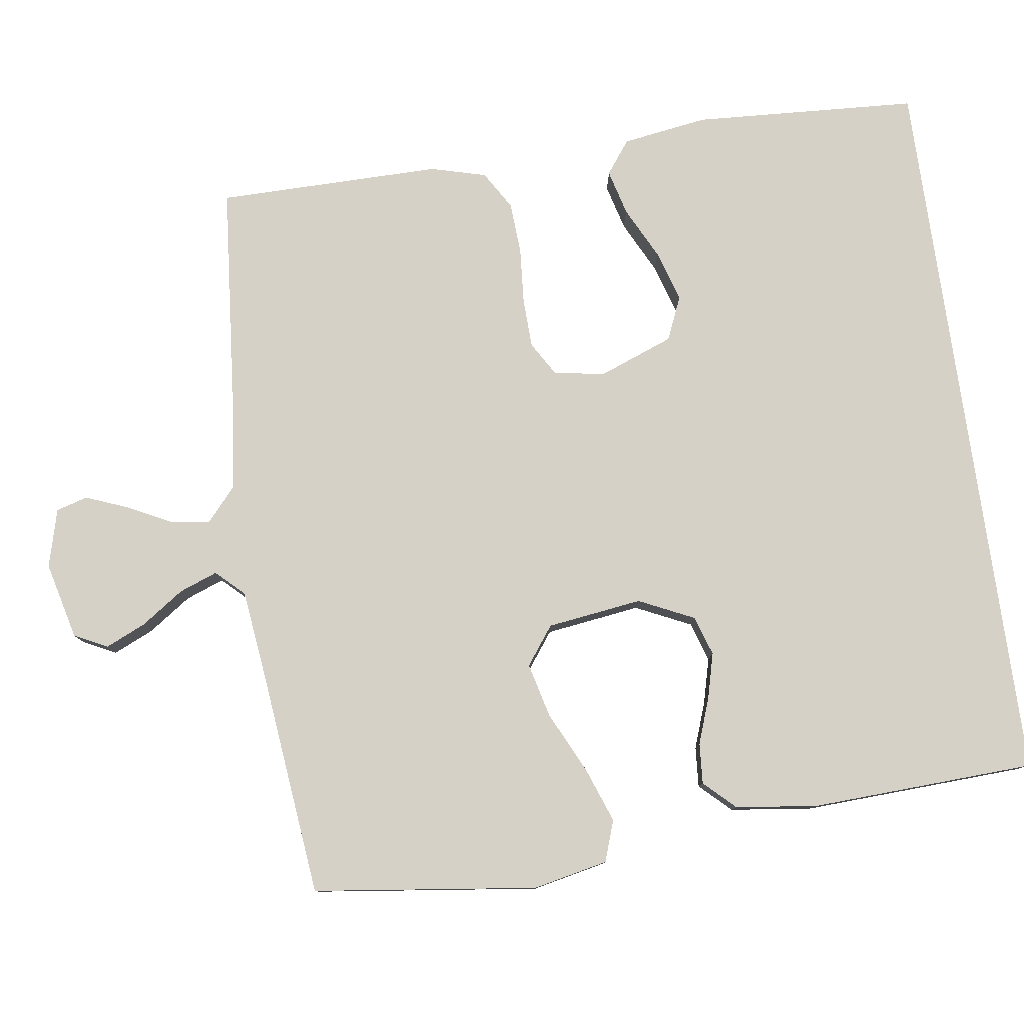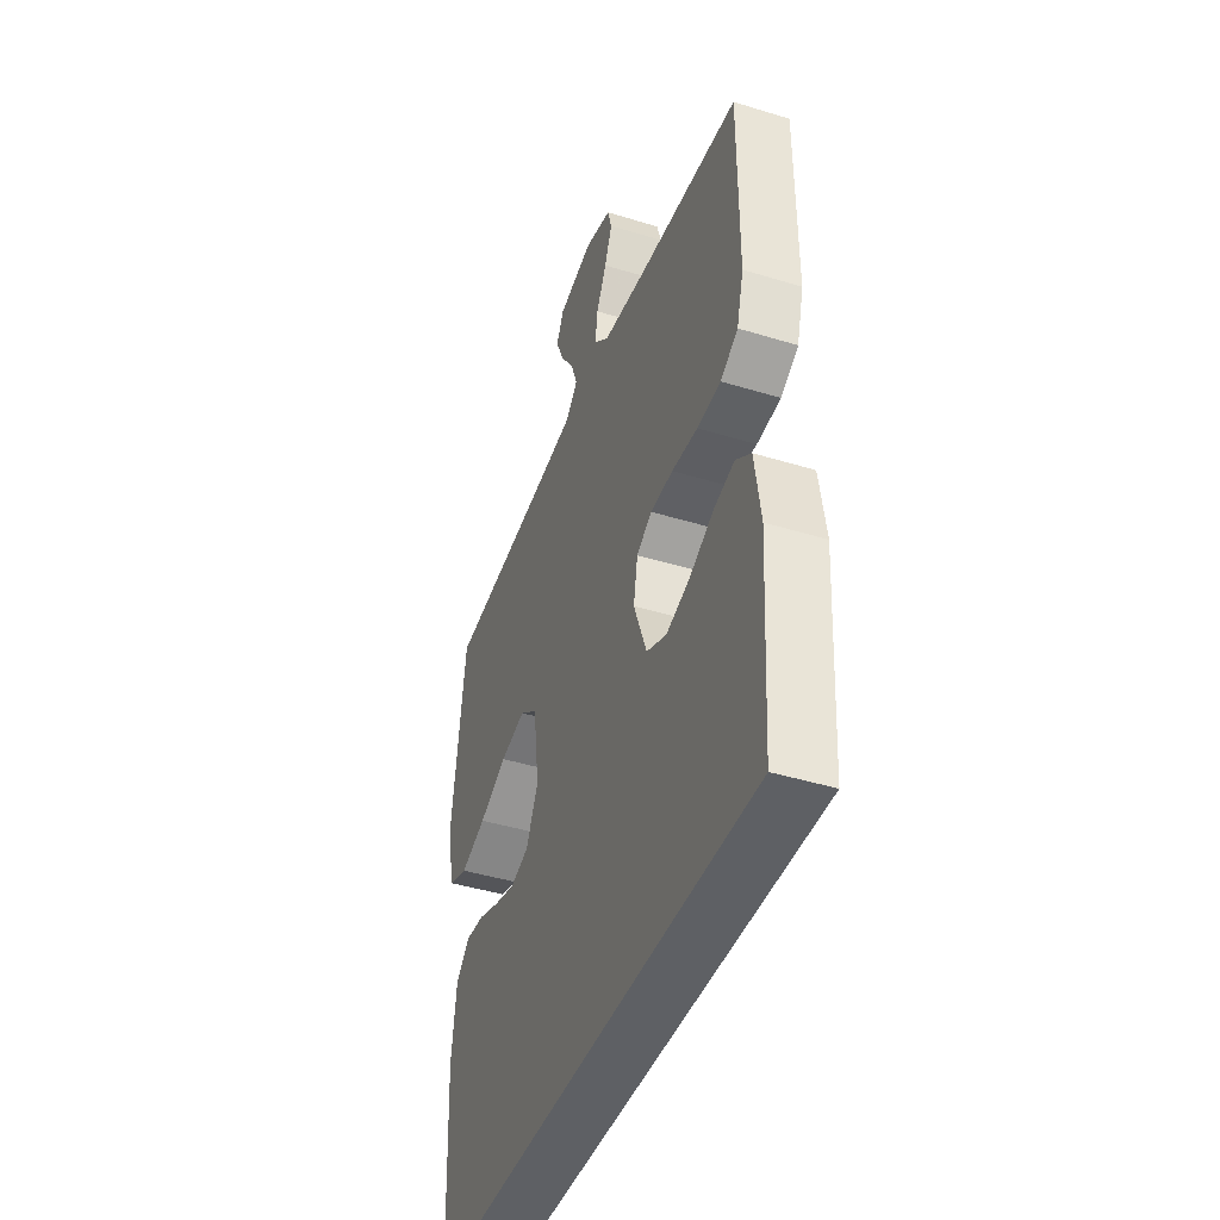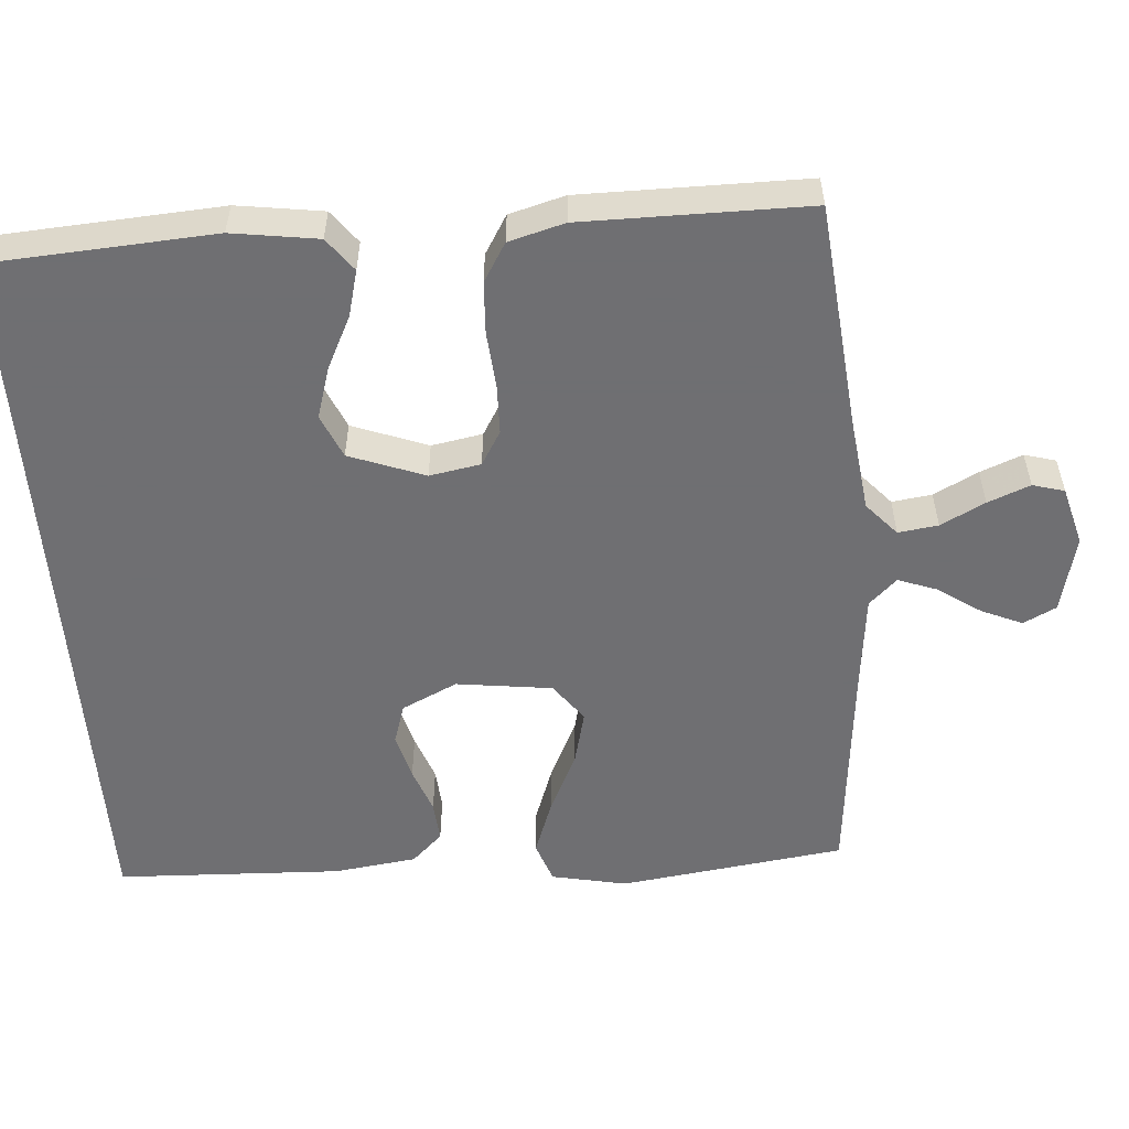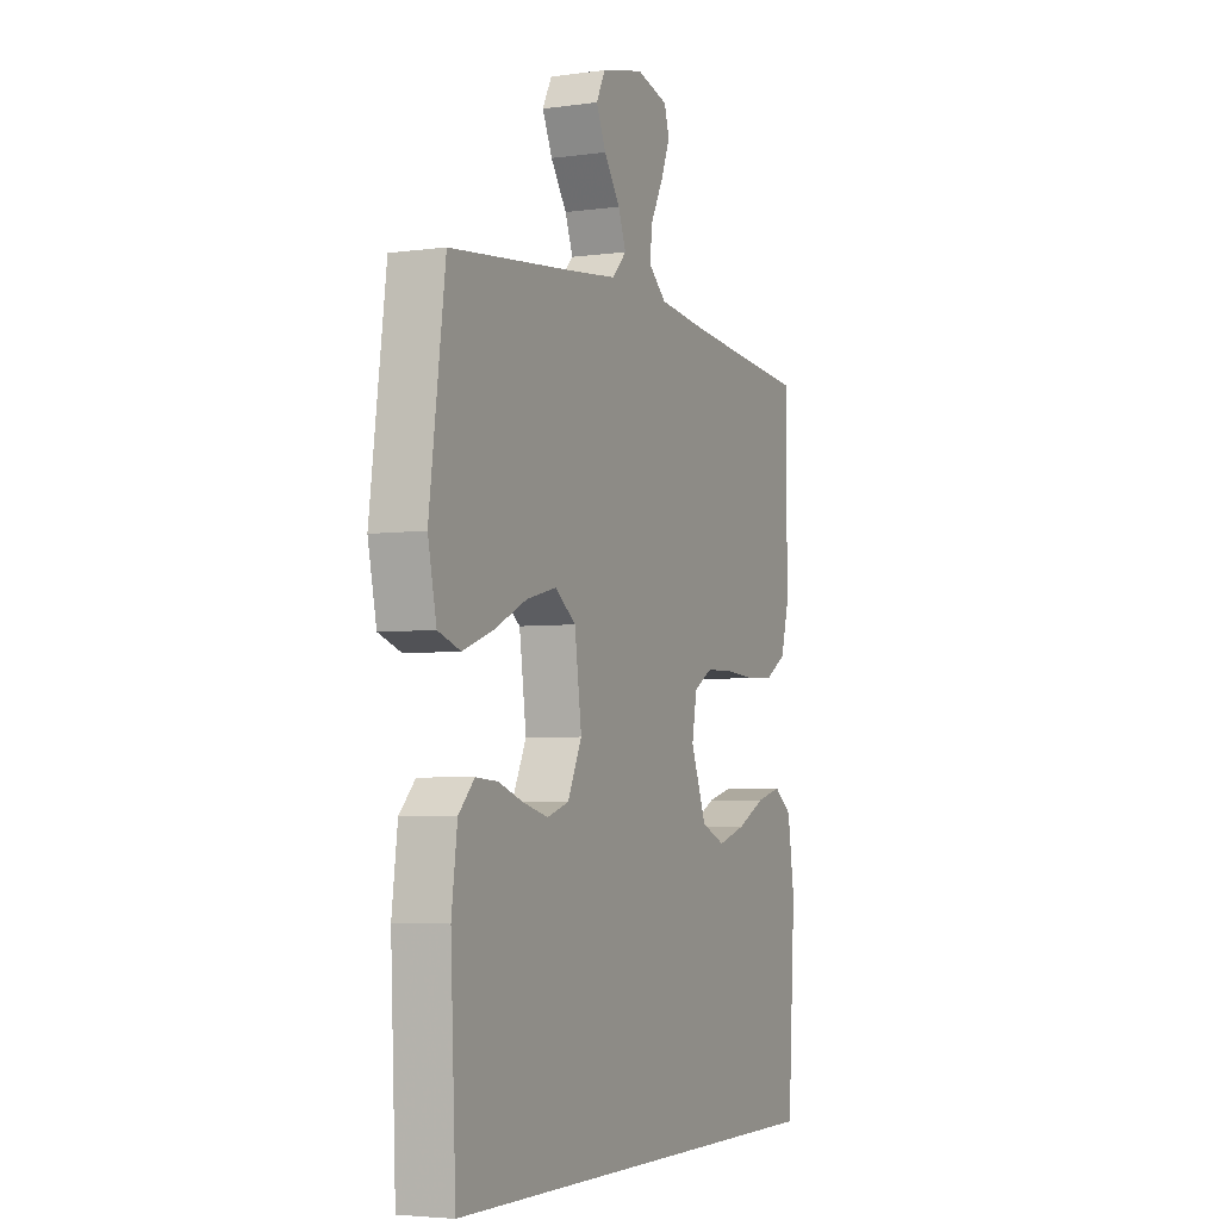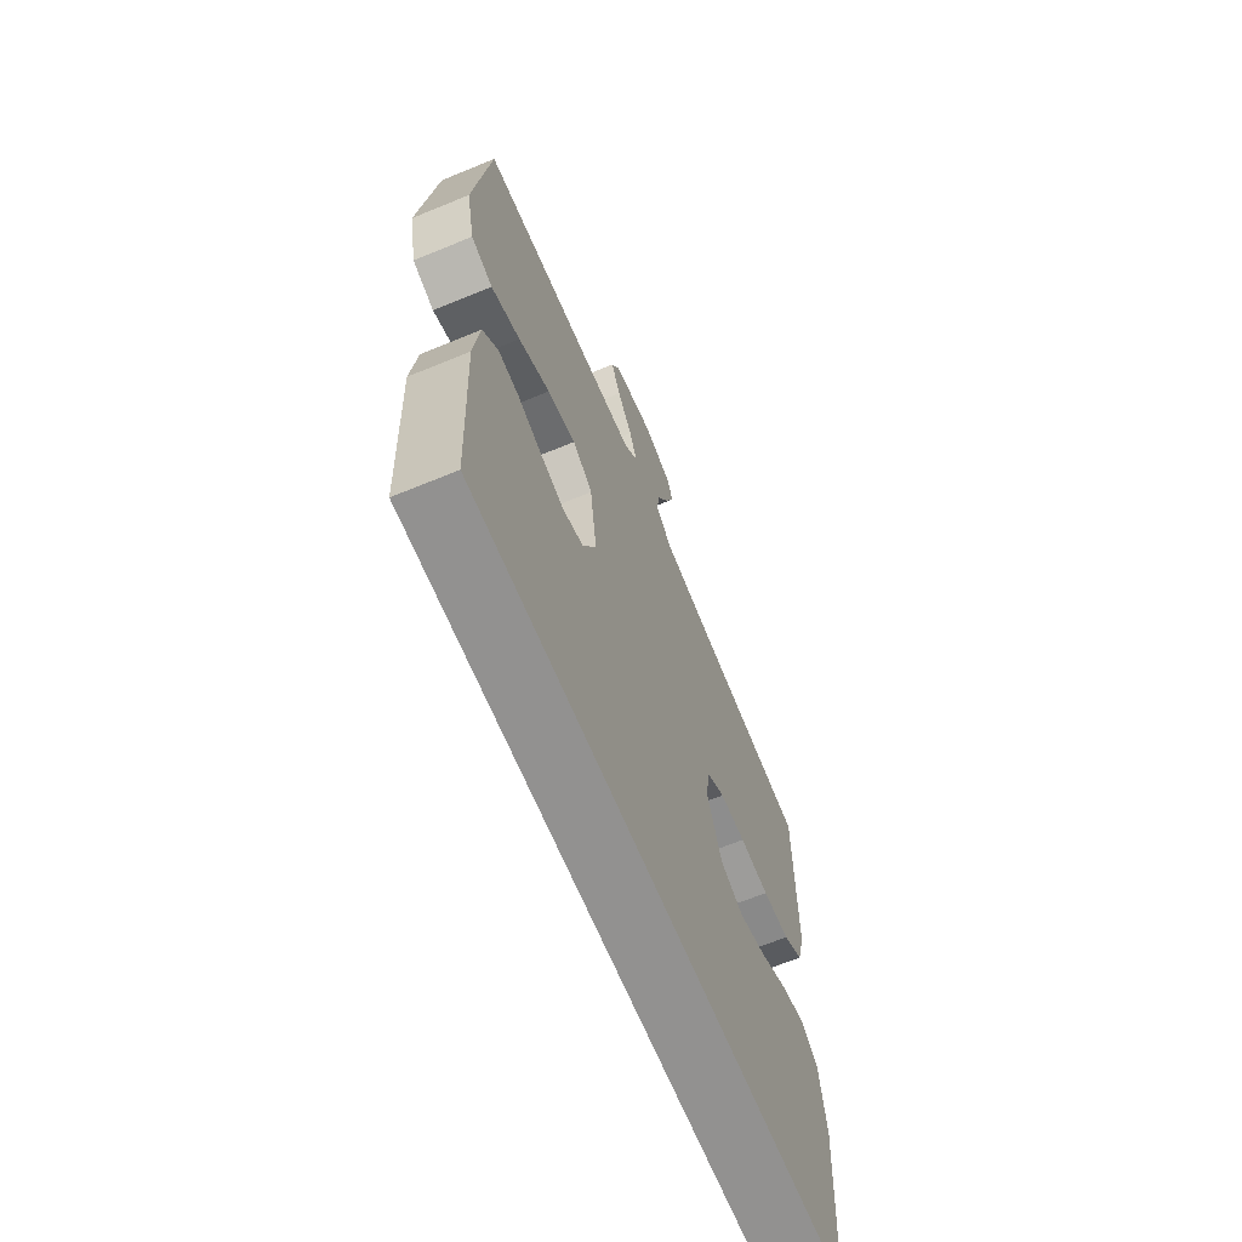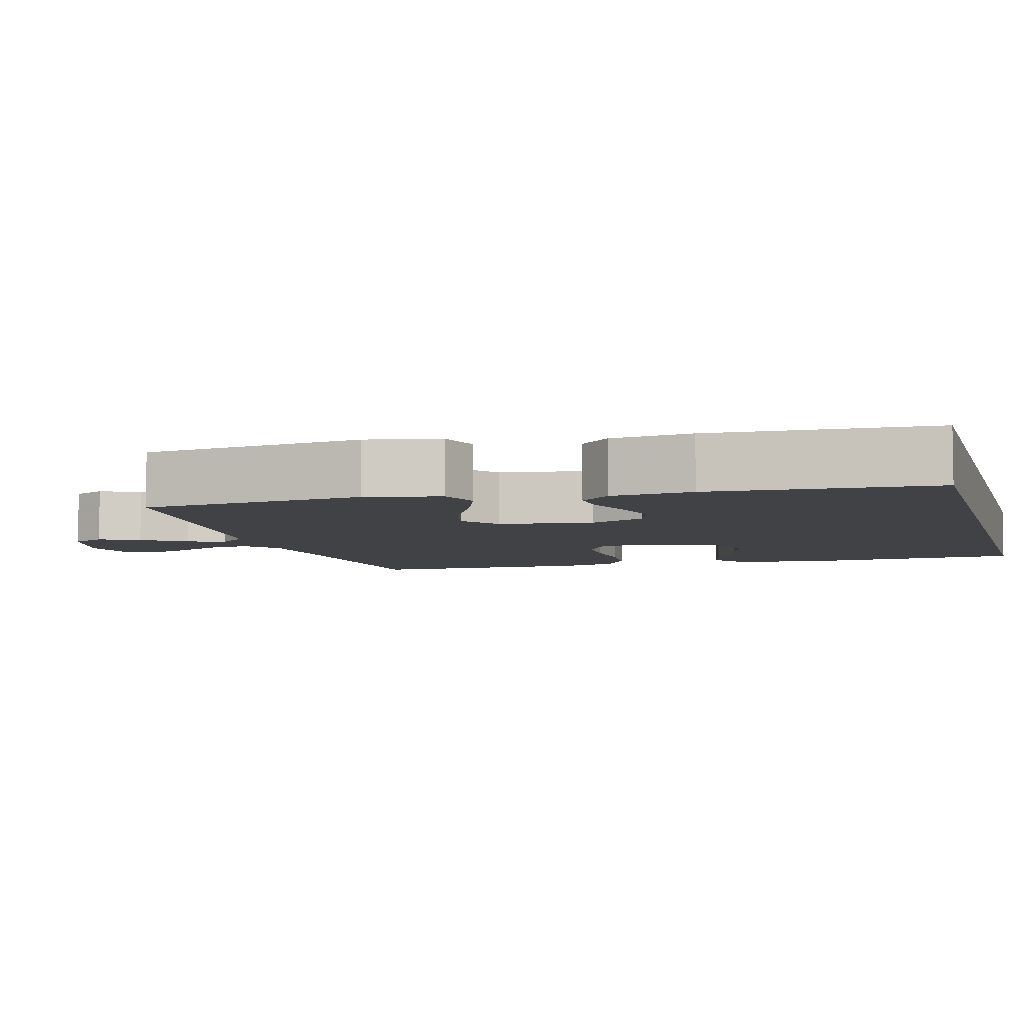
<metadata>
{"format":"obj","ext":"obj","renderer":"f3d","projection":"perspective","resolution":1024,"background":"white","views":[{"elev":79.7,"azim":81.8,"up":"+Y"},{"elev":-42.9,"azim":-110.1,"up":"+Z"},{"elev":-54.7,"azim":-85.5,"up":"+Y"},{"elev":-4.3,"azim":114.3,"up":"+Z"},{"elev":-66.1,"azim":112.5,"up":"+Z"},{"elev":-6.1,"azim":105.4,"up":"+Y"}]}
</metadata>
<code>
v 0.471 0.07 -0.5
v -0.501 0.07 -0.5
v -0.519 0.07 -0.2
v -0.502 0.07 -0.086
v -0.458 0.07 -0.053
v -0.397 0.07 -0.069
v -0.327 0.07 -0.104
v -0.259 0.07 -0.125
v -0.201 0.07 -0.1
v -0.163 0.07 0
v -0.175 0.07 0.068
v -0.22 0.07 0.095
v -0.286 0.07 0.097
v -0.361 0.07 0.091
v -0.43 0.07 0.095
v -0.481 0.07 0.126
v -0.501 0.07 0.2
v -0.5 0.07 0.5
v -0.2 0.07 0.528
v -0.075 0.07 0.543
v -0.031 0.07 0.582
v -0.038 0.07 0.635
v -0.068 0.07 0.694
v -0.09 0.07 0.75
v -0.078 0.07 0.792
v 0 0.07 0.813
v 0.103 0.07 0.788
v 0.125 0.07 0.744
v 0.101 0.07 0.69
v 0.062 0.07 0.633
v 0.043 0.07 0.582
v 0.078 0.07 0.545
v 0.2 0.07 0.531
v 0.5 0.07 0.5
v 0.539 0.07 0.2
v 0.518 0.07 0.1
v 0.463 0.07 0.081
v 0.389 0.07 0.108
v 0.308 0.07 0.147
v 0.235 0.07 0.165
v 0.184 0.07 0.127
v 0.167 0.07 0
v 0.202 0.07 -0.074
v 0.255 0.07 -0.091
v 0.316 0.07 -0.075
v 0.377 0.07 -0.053
v 0.431 0.07 -0.049
v 0.47 0.07 -0.09
v 0.484 0.07 -0.2
v 0.471 0 -0.5
v -0.501 0 -0.5
v -0.519 0 -0.2
v -0.502 0 -0.086
v -0.458 0 -0.053
v -0.397 0 -0.069
v -0.327 0 -0.104
v -0.259 0 -0.125
v -0.201 0 -0.1
v -0.163 0 0
v -0.175 0 0.068
v -0.22 0 0.095
v -0.286 0 0.097
v -0.361 0 0.091
v -0.43 0 0.095
v -0.481 0 0.126
v -0.501 0 0.2
v -0.5 0 0.5
v -0.2 0 0.528
v -0.075 0 0.543
v -0.031 0 0.582
v -0.038 0 0.635
v -0.068 0 0.694
v -0.09 0 0.75
v -0.078 0 0.792
v 0 0 0.813
v 0.103 0 0.788
v 0.125 0 0.744
v 0.101 0 0.69
v 0.062 0 0.633
v 0.043 0 0.582
v 0.078 0 0.545
v 0.2 0 0.531
v 0.5 0 0.5
v 0.539 0 0.2
v 0.518 0 0.1
v 0.463 0 0.081
v 0.389 0 0.108
v 0.308 0 0.147
v 0.235 0 0.165
v 0.184 0 0.127
v 0.167 0 0
v 0.202 0 -0.074
v 0.255 0 -0.091
v 0.316 0 -0.075
v 0.377 0 -0.053
v 0.431 0 -0.049
v 0.47 0 -0.09
v 0.484 0 -0.2
f 49 1 2
f 48 49 2
f 47 48 2
f 46 47 2
f 45 46 2
f 44 45 2
f 43 44 2 3
f 37 38 39
f 36 37 39
f 35 36 39
f 34 35 39
f 33 34 39
f 32 33 39 40
f 31 32 40 41
f 28 29 30
f 27 28 30
f 26 27 30
f 25 26 30
f 24 25 30
f 23 24 30
f 22 23 30
f 21 22 30 31
f 31 41 42
f 21 31 42
f 20 21 42
f 17 18 19
f 16 17 19
f 15 16 19
f 14 15 19
f 13 14 19
f 12 13 19 20
f 5 6 7
f 4 5 7
f 3 4 7
f 3 7 8
f 43 3 8
f 42 43 8 9
f 11 12 20 42
f 10 11 42
f 9 10 42
f 51 50 98
f 51 98 97
f 51 97 96
f 51 96 95
f 51 95 94
f 51 94 93
f 52 51 93 92
f 88 87 86
f 88 86 85
f 88 85 84
f 88 84 83
f 88 83 82
f 89 88 82 81
f 90 89 81 80
f 79 78 77
f 79 77 76
f 79 76 75
f 79 75 74
f 79 74 73
f 79 73 72
f 79 72 71
f 80 79 71 70
f 91 90 80
f 91 80 70
f 91 70 69
f 68 67 66
f 68 66 65
f 68 65 64
f 68 64 63
f 68 63 62
f 69 68 62 61
f 56 55 54
f 56 54 53
f 56 53 52
f 57 56 52
f 57 52 92
f 58 57 92 91
f 91 69 61 60
f 91 60 59
f 91 59 58
f 1 50 51 2
f 2 51 52 3
f 3 52 53 4
f 4 53 54 5
f 5 54 55 6
f 6 55 56 7
f 7 56 57 8
f 8 57 58 9
f 9 58 59 10
f 10 59 60 11
f 11 60 61 12
f 12 61 62 13
f 13 62 63 14
f 14 63 64 15
f 15 64 65 16
f 16 65 66 17
f 17 66 67 18
f 18 67 68 19
f 19 68 69 20
f 20 69 70 21
f 21 70 71 22
f 22 71 72 23
f 23 72 73 24
f 24 73 74 25
f 25 74 75 26
f 26 75 76 27
f 27 76 77 28
f 28 77 78 29
f 29 78 79 30
f 30 79 80 31
f 31 80 81 32
f 32 81 82 33
f 33 82 83 34
f 34 83 84 35
f 35 84 85 36
f 36 85 86 37
f 37 86 87 38
f 38 87 88 39
f 39 88 89 40
f 40 89 90 41
f 41 90 91 42
f 42 91 92 43
f 43 92 93 44
f 44 93 94 45
f 45 94 95 46
f 46 95 96 47
f 47 96 97 48
f 48 97 98 49
f 49 98 50 1

</code>
